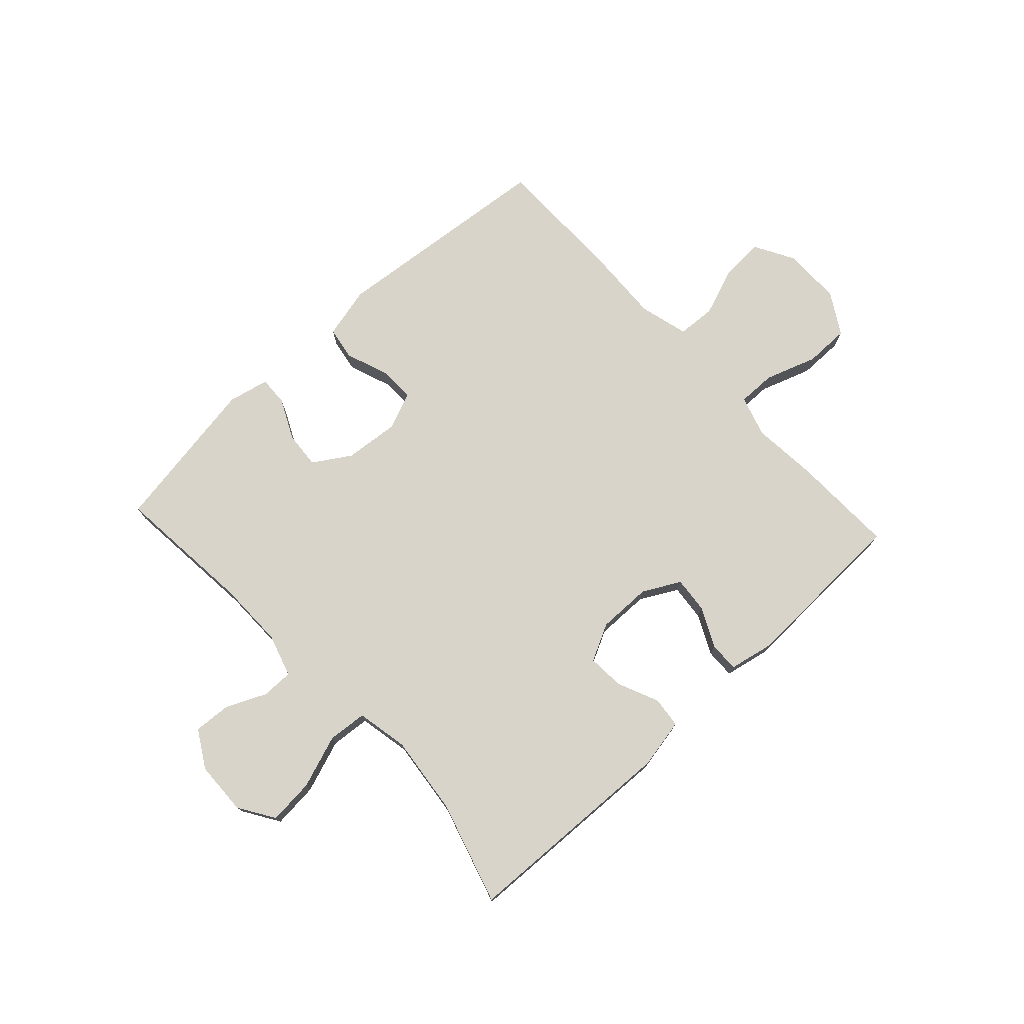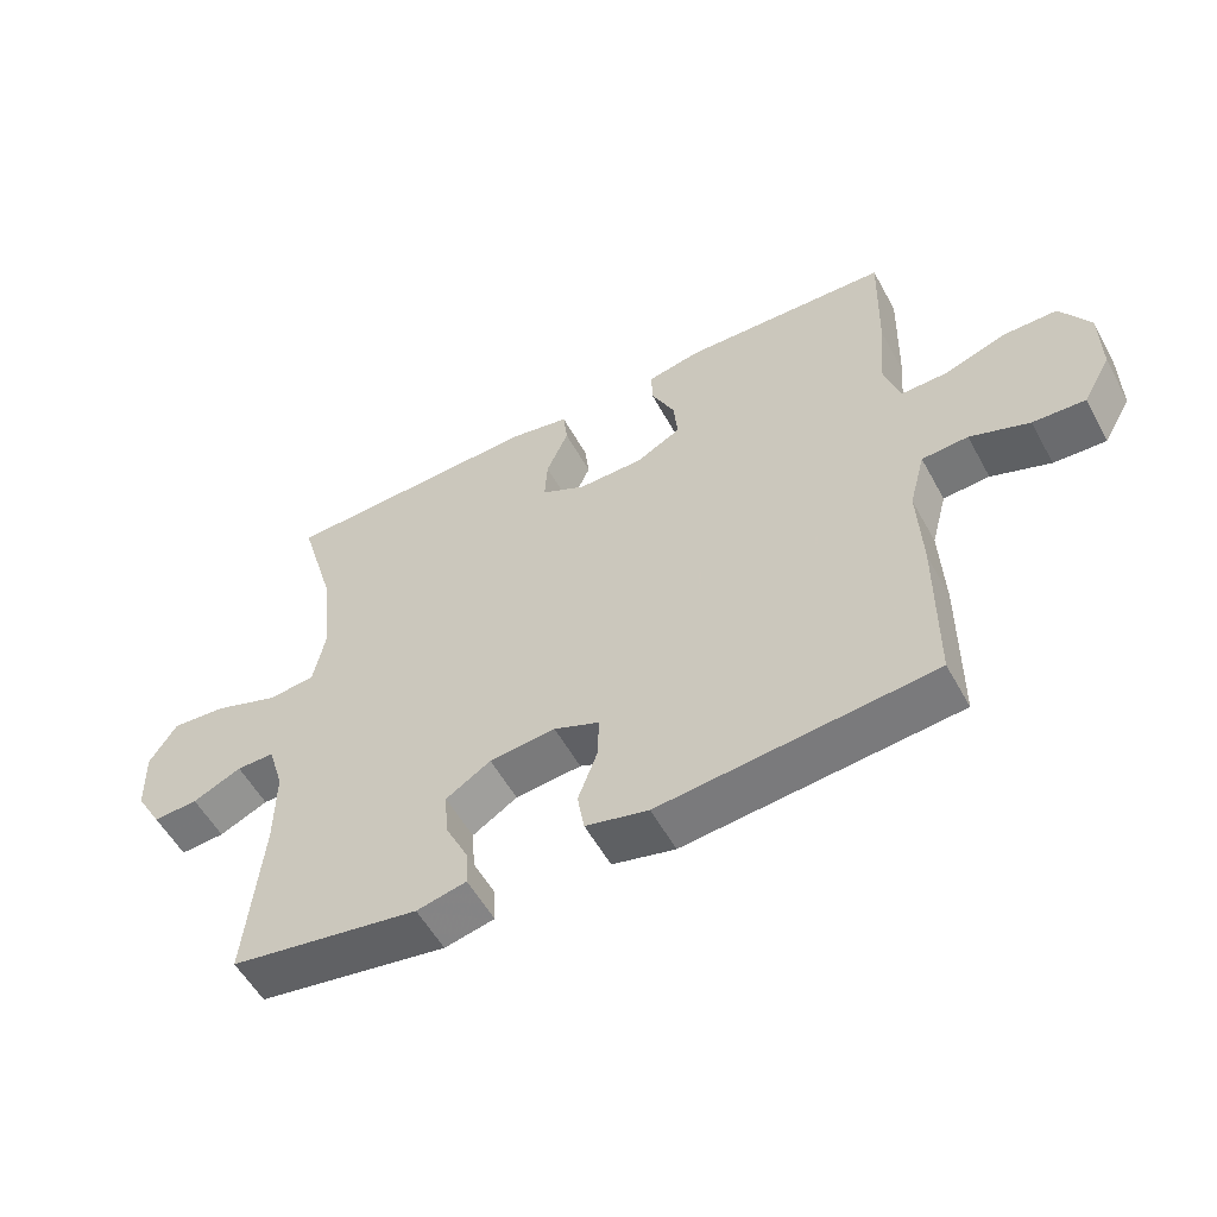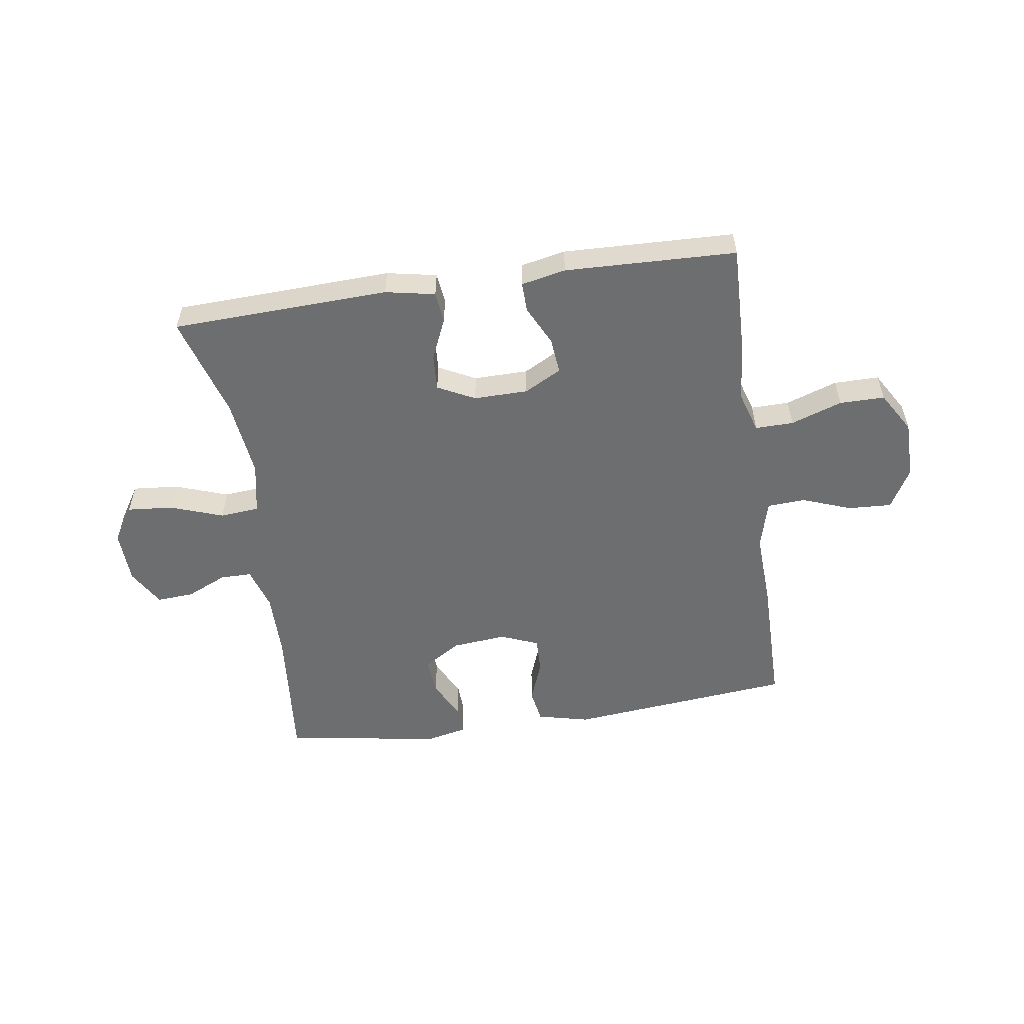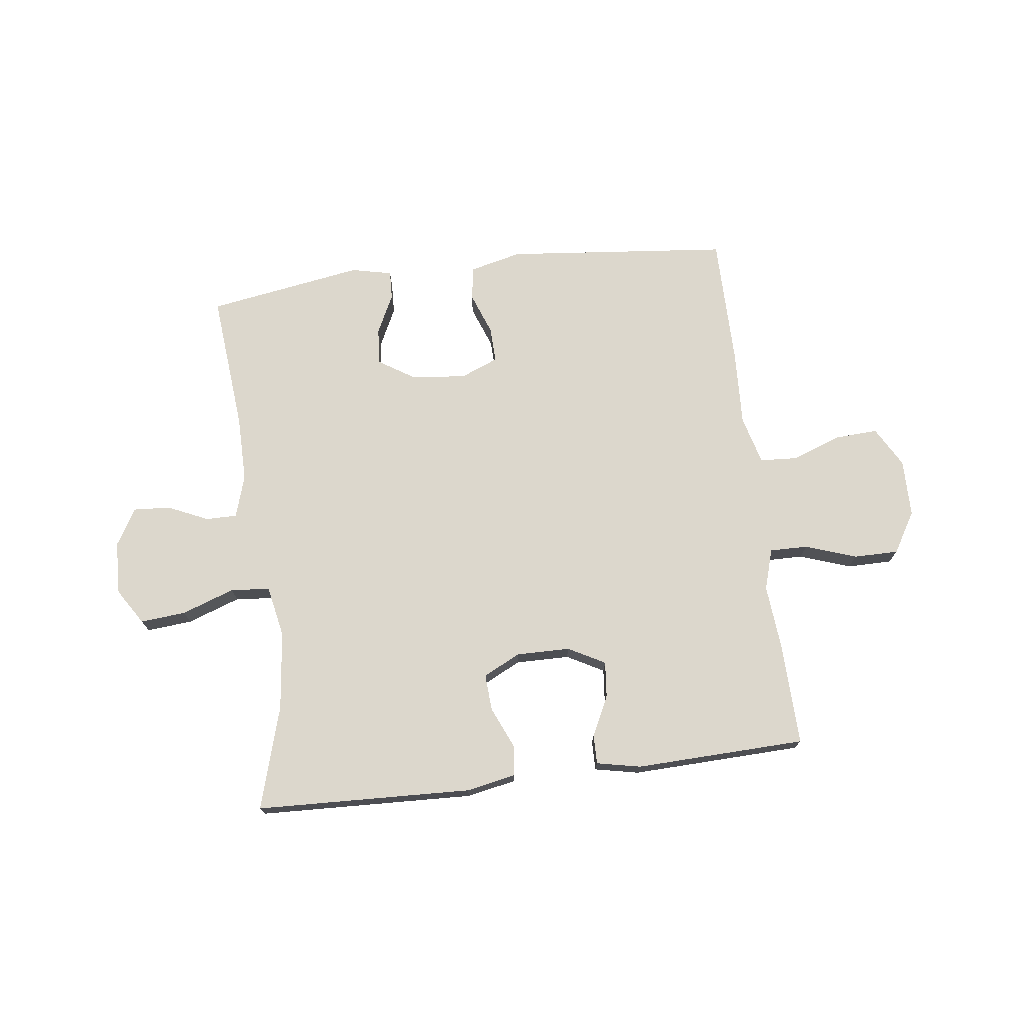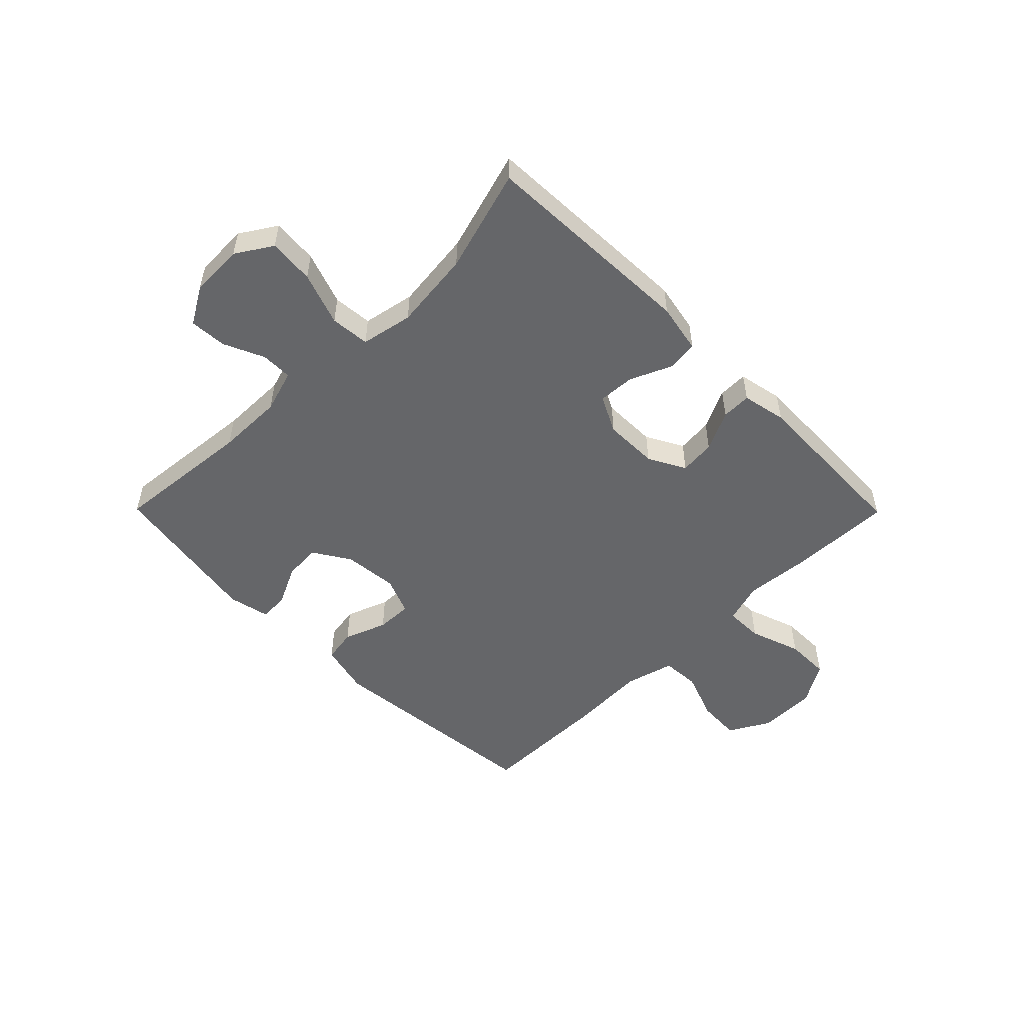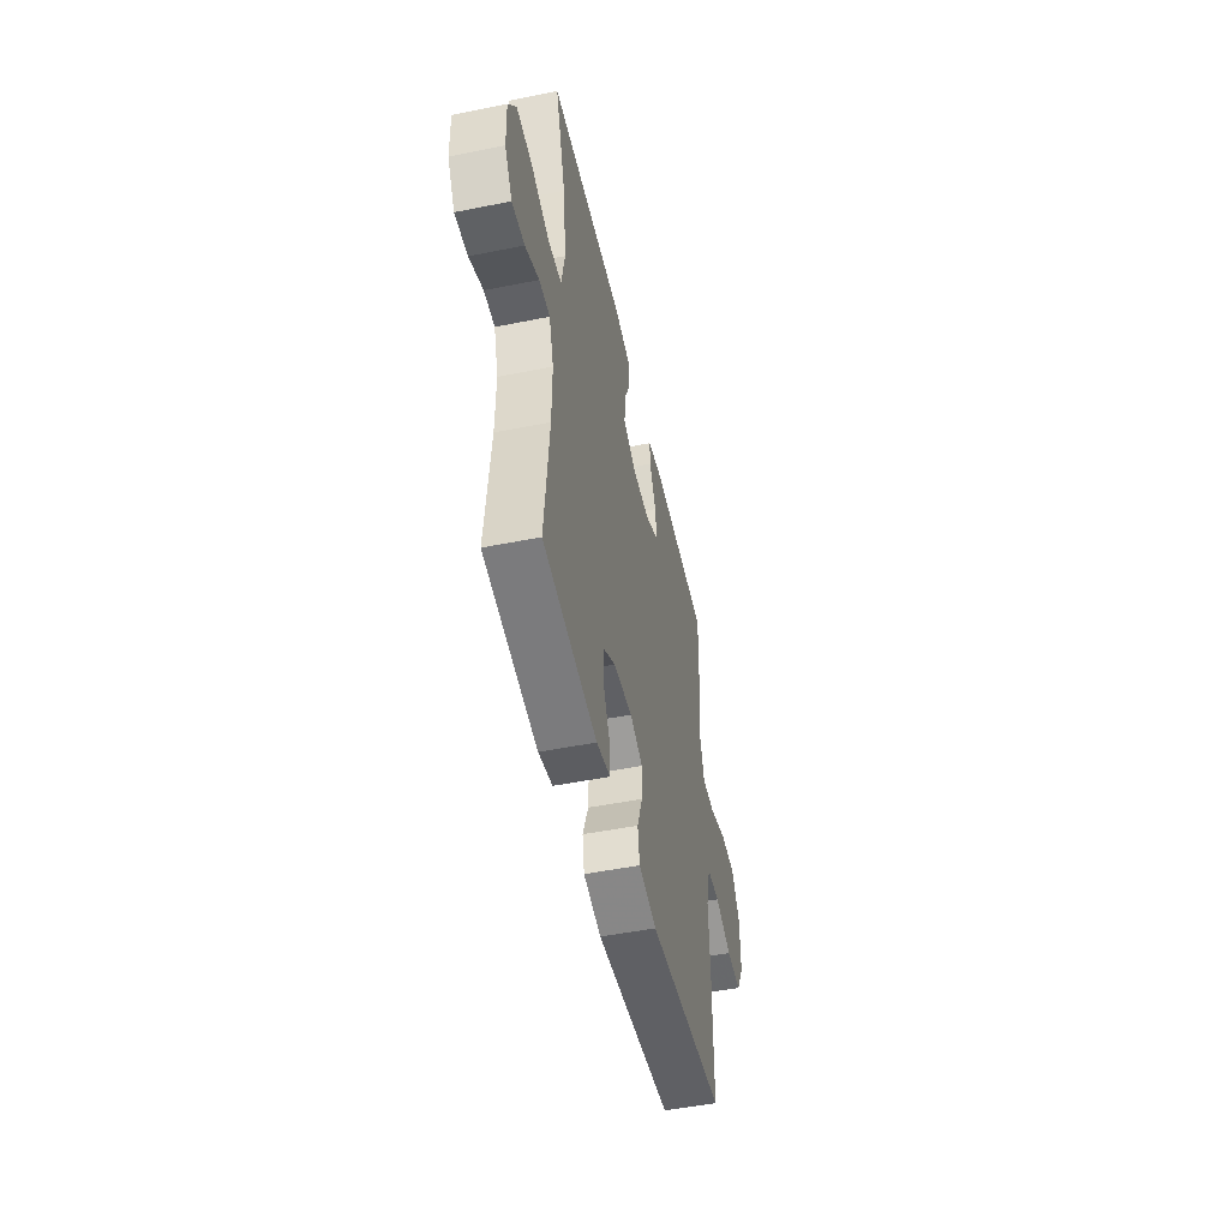
<metadata>
{"format":"obj","ext":"obj","renderer":"f3d","projection":"perspective","resolution":1024,"background":"white","views":[{"elev":75.3,"azim":-42.8,"up":"+Y"},{"elev":-55.2,"azim":28.4,"up":"+Z"},{"elev":-54.3,"azim":8.5,"up":"+Y"},{"elev":73.0,"azim":-7.1,"up":"+Y"},{"elev":-51.9,"azim":-45.3,"up":"+Y"},{"elev":-49.7,"azim":-77.5,"up":"+Z"}]}
</metadata>
<code>
v -0.5 0.07 0.5
v -0.119 0.07 0.514
v -0.032 0.07 0.497
v -0.026 0.07 0.443
v -0.058 0.07 0.37
v -0.062 0.07 0.306
v 0.003 0.07 0.273
v 0.098 0.07 0.274
v 0.163 0.07 0.309
v 0.157 0.07 0.372
v 0.123 0.07 0.442
v 0.122 0.07 0.494
v 0.2 0.07 0.51
v 0.5 0.07 0.5
v 0.495 0.07 0.318
v 0.485 0.07 0.204
v 0.507 0.07 0.132
v 0.574 0.07 0.133
v 0.664 0.07 0.164
v 0.743 0.07 0.164
v 0.786 0.07 0.092
v 0.787 0.07 -0.01
v 0.747 0.07 -0.081
v 0.671 0.07 -0.077
v 0.585 0.07 -0.045
v 0.518 0.07 -0.049
v 0.495 0.07 -0.135
v 0.501 0.07 -0.268
v 0.5 0.07 -0.5
v 0.104 0.07 -0.539
v 0.013 0.07 -0.517
v 0.003 0.07 -0.458
v 0.031 0.07 -0.383
v 0.033 0.07 -0.32
v -0.033 0.07 -0.293
v -0.129 0.07 -0.302
v -0.194 0.07 -0.343
v -0.189 0.07 -0.408
v -0.155 0.07 -0.478
v -0.153 0.07 -0.529
v -0.225 0.07 -0.545
v -0.5 0.07 -0.5
v -0.477 0.07 -0.254
v -0.476 0.07 -0.138
v -0.499 0.07 -0.063
v -0.554 0.07 -0.063
v -0.625 0.07 -0.095
v -0.69 0.07 -0.099
v -0.728 0.07 -0.034
v -0.731 0.07 0.06
v -0.691 0.07 0.123
v -0.611 0.07 0.116
v -0.518 0.07 0.083
v -0.449 0.07 0.089
v -0.431 0.07 0.18
v -0.447 0.07 0.319
v -0.5 0 0.5
v -0.119 0 0.514
v -0.032 0 0.497
v -0.026 0 0.443
v -0.058 0 0.37
v -0.062 0 0.306
v 0.003 0 0.273
v 0.098 0 0.274
v 0.163 0 0.309
v 0.157 0 0.372
v 0.123 0 0.442
v 0.122 0 0.494
v 0.2 0 0.51
v 0.5 0 0.5
v 0.495 0 0.318
v 0.485 0 0.204
v 0.507 0 0.132
v 0.574 0 0.133
v 0.664 0 0.164
v 0.743 0 0.164
v 0.786 0 0.092
v 0.787 0 -0.01
v 0.747 0 -0.081
v 0.671 0 -0.077
v 0.585 0 -0.045
v 0.518 0 -0.049
v 0.495 0 -0.135
v 0.501 0 -0.268
v 0.5 0 -0.5
v 0.104 0 -0.539
v 0.013 0 -0.517
v 0.003 0 -0.458
v 0.031 0 -0.383
v 0.033 0 -0.32
v -0.033 0 -0.293
v -0.129 0 -0.302
v -0.194 0 -0.343
v -0.189 0 -0.408
v -0.155 0 -0.478
v -0.153 0 -0.529
v -0.225 0 -0.545
v -0.5 0 -0.5
v -0.477 0 -0.254
v -0.476 0 -0.138
v -0.499 0 -0.063
v -0.554 0 -0.063
v -0.625 0 -0.095
v -0.69 0 -0.099
v -0.728 0 -0.034
v -0.731 0 0.06
v -0.691 0 0.123
v -0.611 0 0.116
v -0.518 0 0.083
v -0.449 0 0.089
v -0.431 0 0.18
v -0.447 0 0.319
f 51 52 53
f 50 51 53
f 49 50 53
f 48 49 53
f 47 48 53
f 46 47 53
f 45 46 53 54
f 44 45 54
f 43 44 54 55
f 41 42 43
f 40 41 43
f 39 40 43
f 38 39 43
f 37 38 43 55
f 31 32 33
f 30 31 33
f 29 30 33
f 28 29 33
f 27 28 33
f 26 27 33 34
f 23 24 25
f 22 23 25
f 21 22 25
f 20 21 25
f 19 20 25
f 18 19 25
f 17 18 25 26
f 26 34 35
f 17 26 35
f 16 17 35
f 14 15 16
f 13 14 16
f 12 13 16
f 11 12 16
f 10 11 16
f 3 4 5
f 2 3 5
f 1 2 5
f 56 1 5
f 56 5 6
f 55 56 6
f 37 55 6
f 36 37 6
f 9 10 16
f 16 35 36
f 9 16 36
f 8 9 36
f 36 6 7
f 7 8 36
f 109 108 107
f 109 107 106
f 109 106 105
f 109 105 104
f 109 104 103
f 109 103 102
f 110 109 102 101
f 110 101 100
f 111 110 100 99
f 99 98 97
f 99 97 96
f 99 96 95
f 99 95 94
f 111 99 94 93
f 89 88 87
f 89 87 86
f 89 86 85
f 89 85 84
f 89 84 83
f 90 89 83 82
f 81 80 79
f 81 79 78
f 81 78 77
f 81 77 76
f 81 76 75
f 81 75 74
f 82 81 74 73
f 91 90 82
f 91 82 73
f 91 73 72
f 72 71 70
f 72 70 69
f 72 69 68
f 72 68 67
f 72 67 66
f 61 60 59
f 61 59 58
f 61 58 57
f 61 57 112
f 62 61 112
f 62 112 111
f 62 111 93
f 62 93 92
f 72 66 65
f 92 91 72
f 92 72 65
f 92 65 64
f 63 62 92
f 92 64 63
f 1 57 58 2
f 2 58 59 3
f 3 59 60 4
f 4 60 61 5
f 5 61 62 6
f 6 62 63 7
f 7 63 64 8
f 8 64 65 9
f 9 65 66 10
f 10 66 67 11
f 11 67 68 12
f 12 68 69 13
f 13 69 70 14
f 14 70 71 15
f 15 71 72 16
f 16 72 73 17
f 17 73 74 18
f 18 74 75 19
f 19 75 76 20
f 20 76 77 21
f 21 77 78 22
f 22 78 79 23
f 23 79 80 24
f 24 80 81 25
f 25 81 82 26
f 26 82 83 27
f 27 83 84 28
f 28 84 85 29
f 29 85 86 30
f 30 86 87 31
f 31 87 88 32
f 32 88 89 33
f 33 89 90 34
f 34 90 91 35
f 35 91 92 36
f 36 92 93 37
f 37 93 94 38
f 38 94 95 39
f 39 95 96 40
f 40 96 97 41
f 41 97 98 42
f 42 98 99 43
f 43 99 100 44
f 44 100 101 45
f 45 101 102 46
f 46 102 103 47
f 47 103 104 48
f 48 104 105 49
f 49 105 106 50
f 50 106 107 51
f 51 107 108 52
f 52 108 109 53
f 53 109 110 54
f 54 110 111 55
f 55 111 112 56
f 56 112 57 1

</code>
